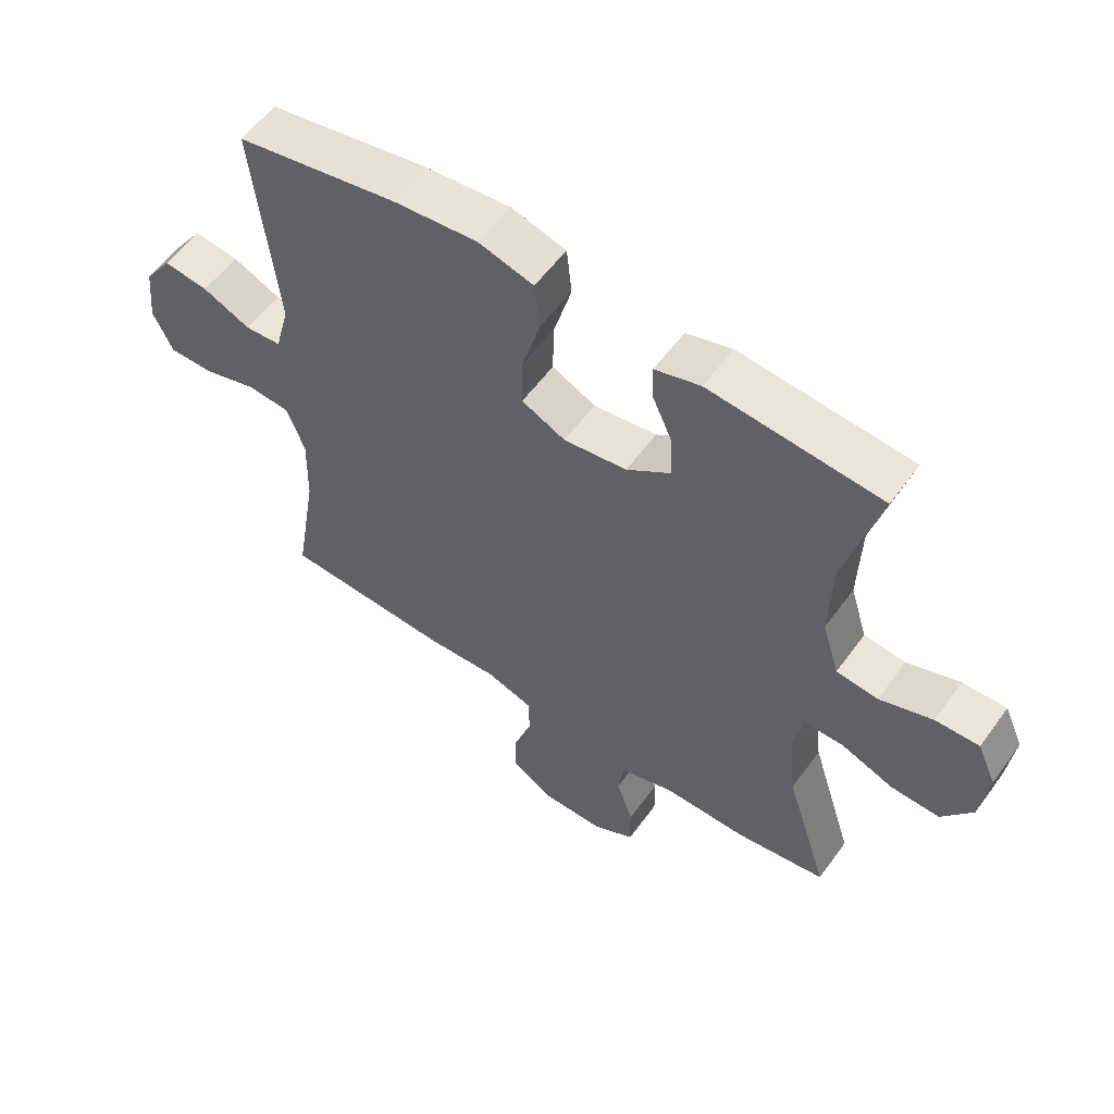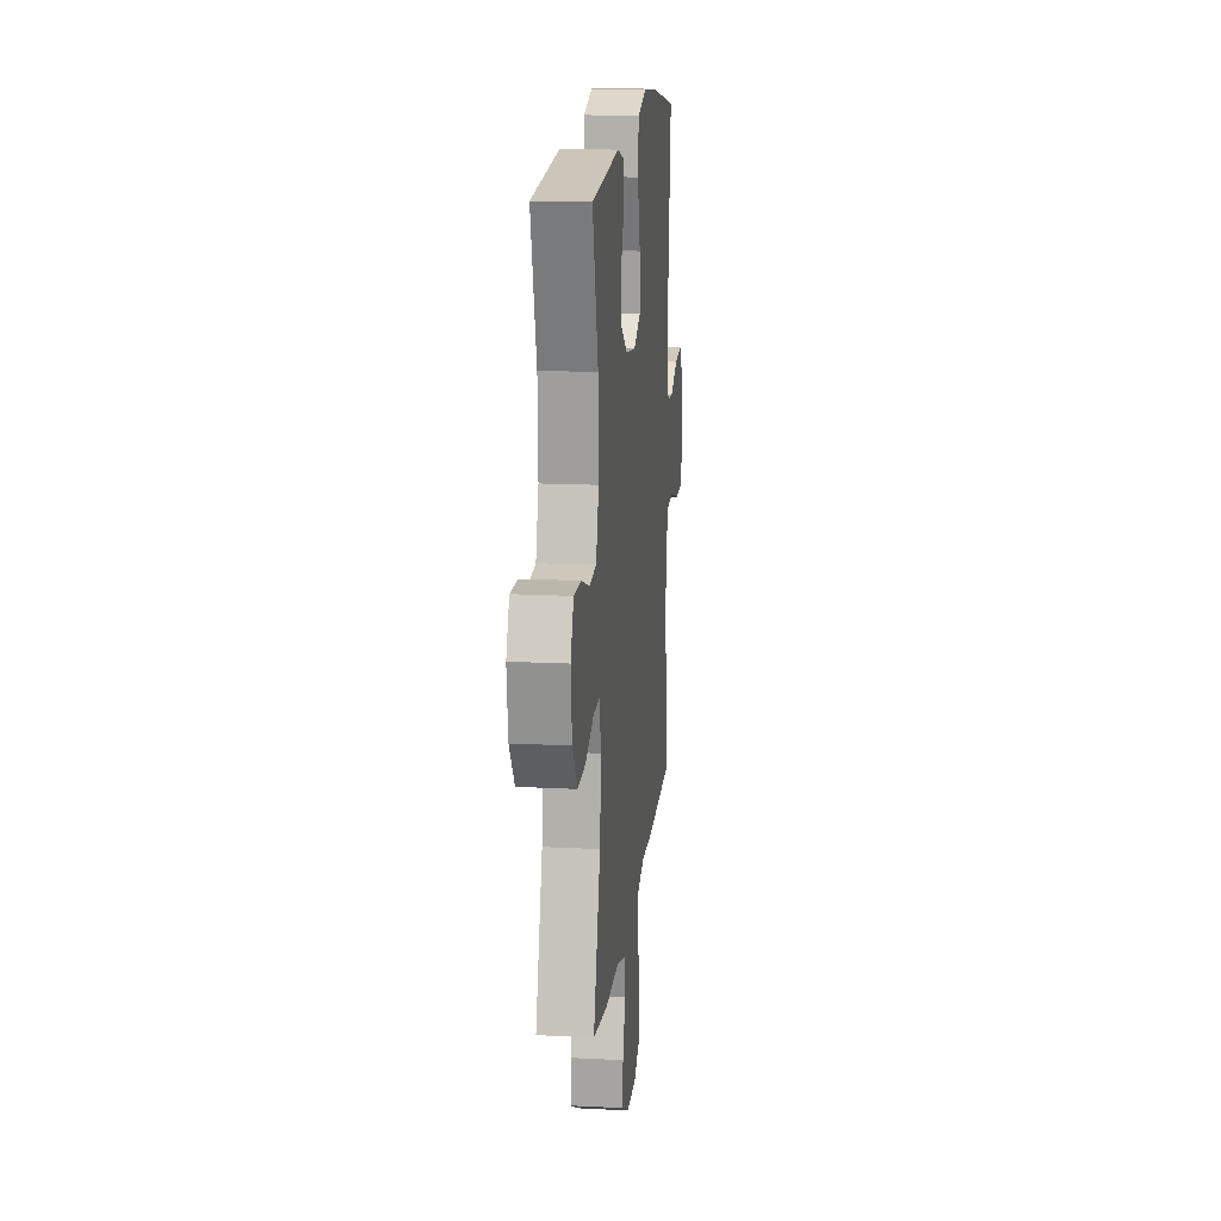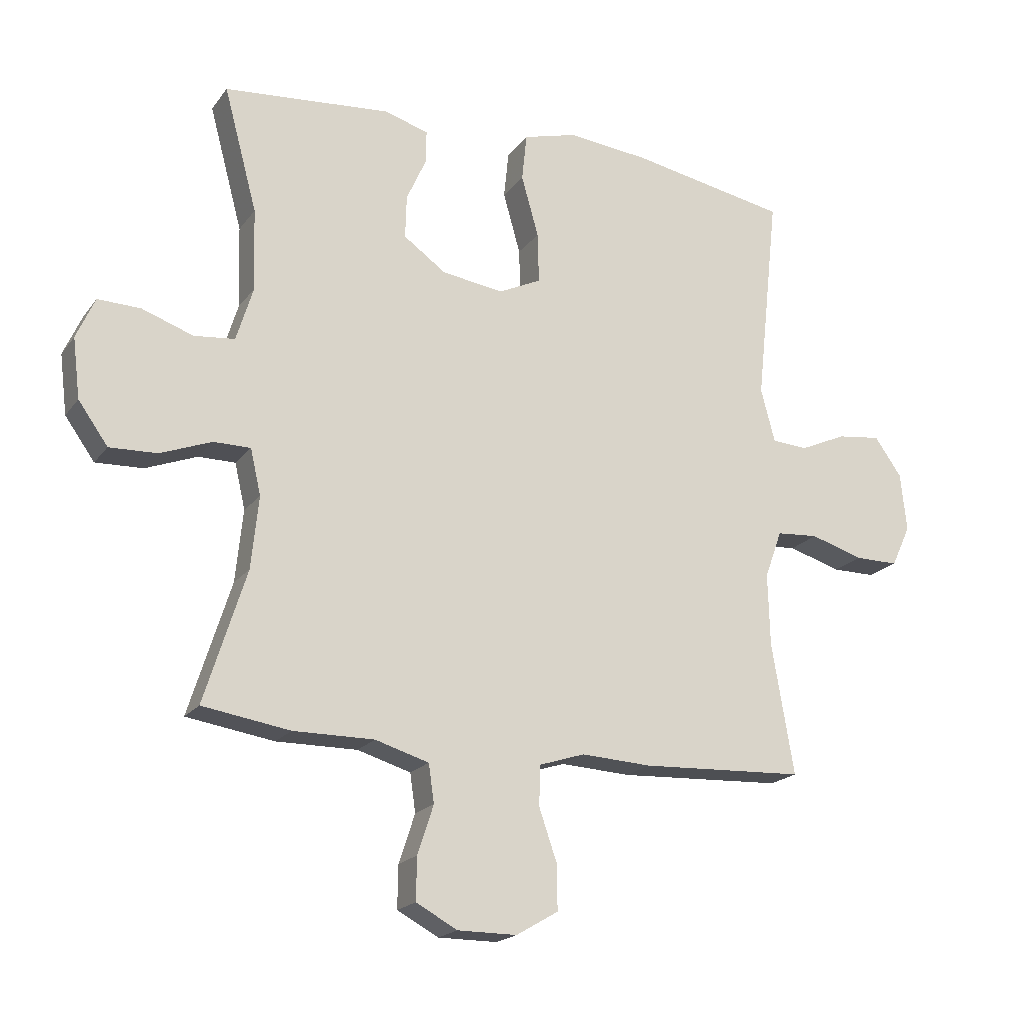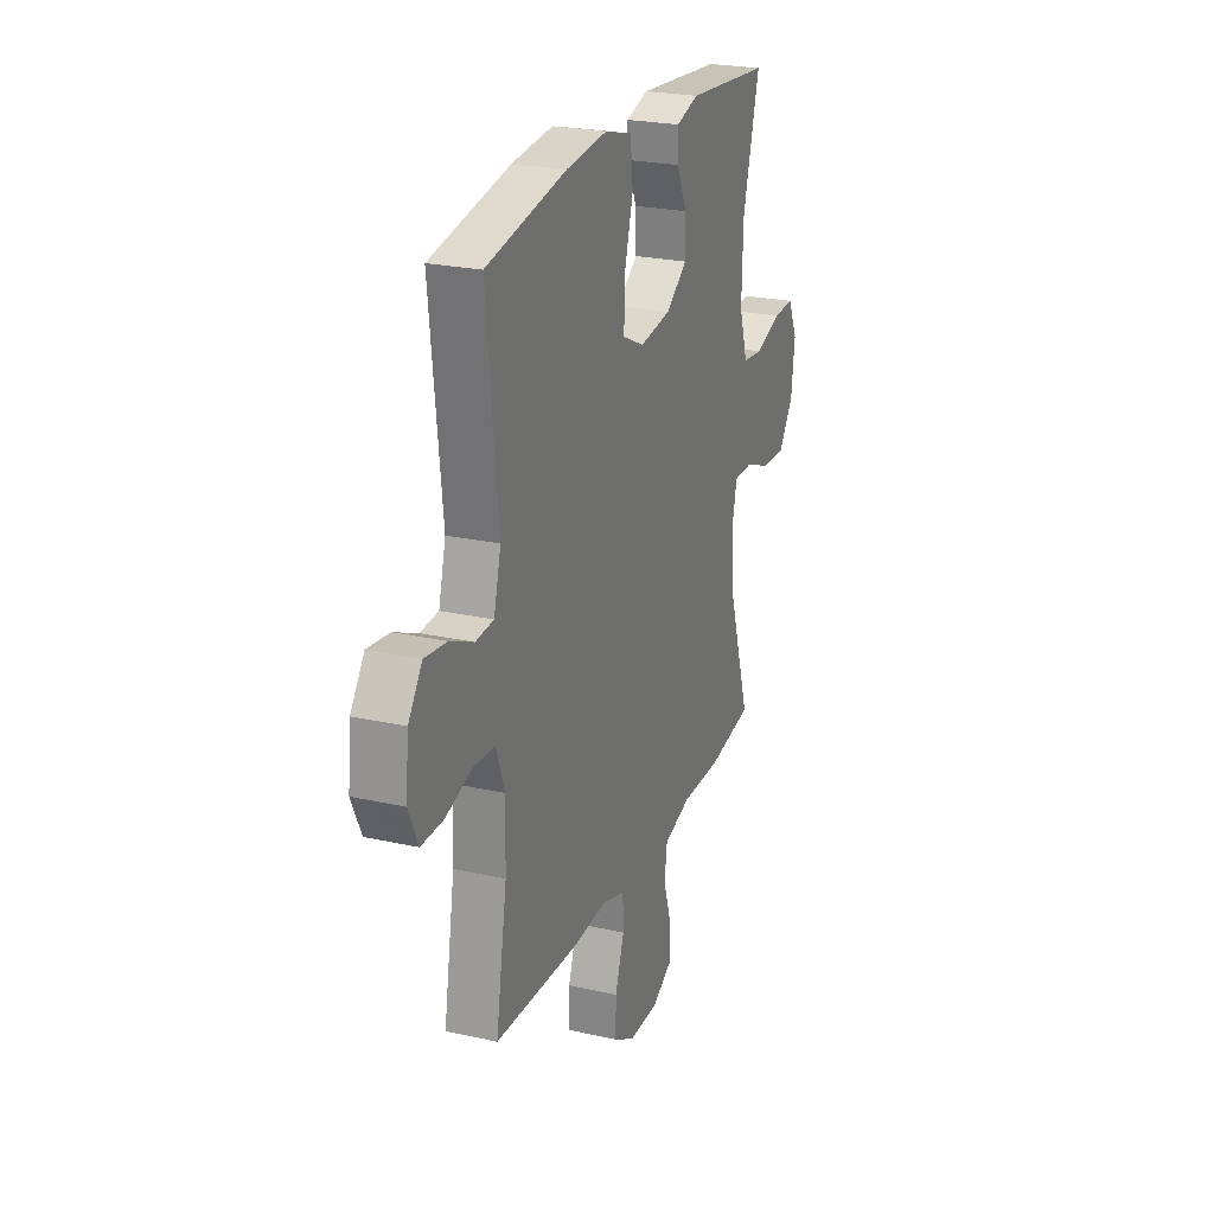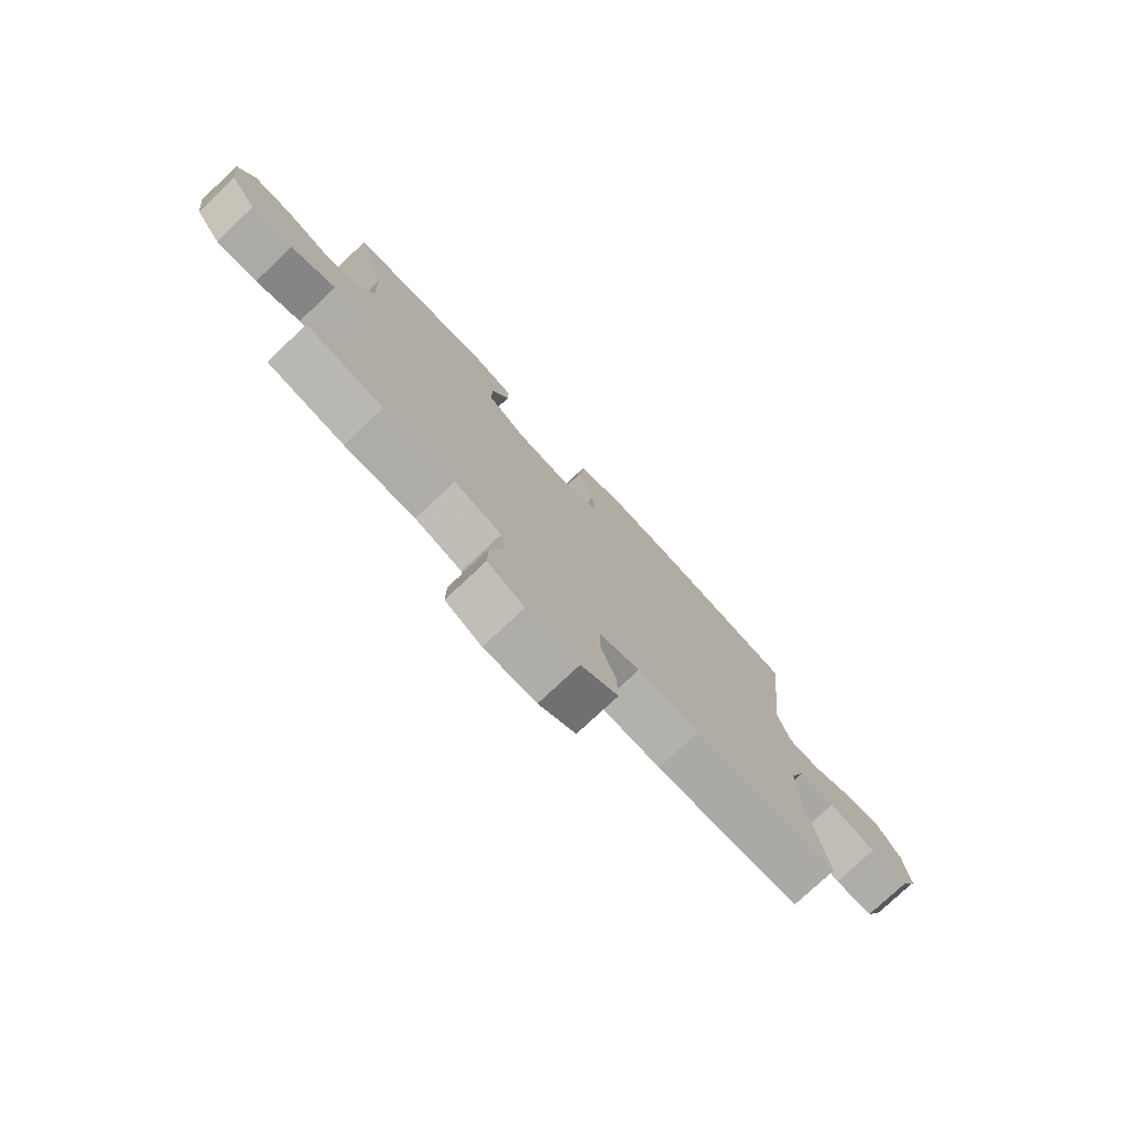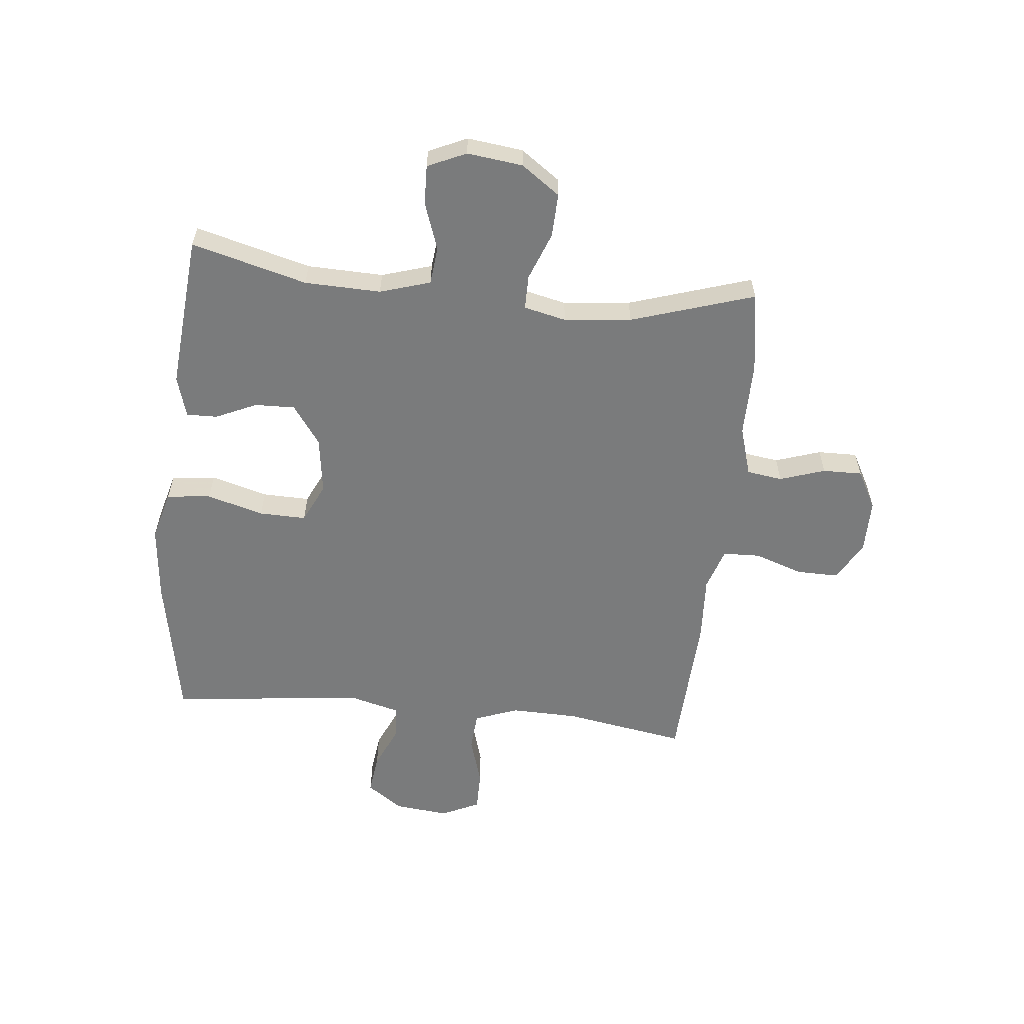
<metadata>
{"format":"obj","ext":"obj","renderer":"f3d","projection":"perspective","resolution":1024,"background":"white","views":[{"elev":56.8,"azim":35.6,"up":"+Z"},{"elev":16.1,"azim":96.1,"up":"+Z"},{"elev":-19.4,"azim":154.5,"up":"+Z"},{"elev":24.1,"azim":-69.6,"up":"+Z"},{"elev":-77.2,"azim":133.2,"up":"+Z"},{"elev":-58.3,"azim":84.2,"up":"+Y"}]}
</metadata>
<code>
v -0.5 0.07 -0.5
v -0.464 0.07 -0.287
v -0.461 0.07 -0.17
v -0.489 0.07 -0.093
v -0.557 0.07 -0.088
v -0.643 0.07 -0.114
v -0.714 0.07 -0.114
v -0.745 0.07 -0.047
v -0.735 0.07 0.048
v -0.691 0.07 0.11
v -0.62 0.07 0.101
v -0.544 0.07 0.067
v -0.486 0.07 0.071
v -0.463 0.07 0.158
v -0.5 0.07 0.5
v -0.244 0.07 0.547
v -0.111 0.07 0.56
v -0.024 0.07 0.536
v -0.016 0.07 0.459
v -0.044 0.07 0.36
v -0.046 0.07 0.278
v 0.023 0.07 0.245
v 0.123 0.07 0.259
v 0.192 0.07 0.308
v 0.19 0.07 0.378
v 0.158 0.07 0.449
v 0.157 0.07 0.503
v 0.229 0.07 0.524
v 0.5 0.07 0.5
v 0.446 0.07 0.299
v 0.442 0.07 0.166
v 0.469 0.07 0.078
v 0.535 0.07 0.071
v 0.618 0.07 0.1
v 0.687 0.07 0.102
v 0.717 0.07 0.035
v 0.705 0.07 -0.062
v 0.657 0.07 -0.129
v 0.58 0.07 -0.126
v 0.497 0.07 -0.094
v 0.437 0.07 -0.094
v 0.42 0.07 -0.168
v 0.432 0.07 -0.285
v 0.5 0.07 -0.5
v 0.358 0.07 -0.522
v 0.227 0.07 -0.521
v 0.14 0.07 -0.547
v 0.131 0.07 -0.609
v 0.157 0.07 -0.688
v 0.158 0.07 -0.757
v 0.091 0.07 -0.793
v -0.005 0.07 -0.793
v -0.073 0.07 -0.753
v -0.072 0.07 -0.68
v -0.043 0.07 -0.596
v -0.045 0.07 -0.531
v -0.119 0.07 -0.507
v -0.233 0.07 -0.513
v -0.5 0 -0.5
v -0.464 0 -0.287
v -0.461 0 -0.17
v -0.489 0 -0.093
v -0.557 0 -0.088
v -0.643 0 -0.114
v -0.714 0 -0.114
v -0.745 0 -0.047
v -0.735 0 0.048
v -0.691 0 0.11
v -0.62 0 0.101
v -0.544 0 0.067
v -0.486 0 0.071
v -0.463 0 0.158
v -0.5 0 0.5
v -0.244 0 0.547
v -0.111 0 0.56
v -0.024 0 0.536
v -0.016 0 0.459
v -0.044 0 0.36
v -0.046 0 0.278
v 0.023 0 0.245
v 0.123 0 0.259
v 0.192 0 0.308
v 0.19 0 0.378
v 0.158 0 0.449
v 0.157 0 0.503
v 0.229 0 0.524
v 0.5 0 0.5
v 0.446 0 0.299
v 0.442 0 0.166
v 0.469 0 0.078
v 0.535 0 0.071
v 0.618 0 0.1
v 0.687 0 0.102
v 0.717 0 0.035
v 0.705 0 -0.062
v 0.657 0 -0.129
v 0.58 0 -0.126
v 0.497 0 -0.094
v 0.437 0 -0.094
v 0.42 0 -0.168
v 0.432 0 -0.285
v 0.5 0 -0.5
v 0.358 0 -0.522
v 0.227 0 -0.521
v 0.14 0 -0.547
v 0.131 0 -0.609
v 0.157 0 -0.688
v 0.158 0 -0.757
v 0.091 0 -0.793
v -0.005 0 -0.793
v -0.073 0 -0.753
v -0.072 0 -0.68
v -0.043 0 -0.596
v -0.045 0 -0.531
v -0.119 0 -0.507
v -0.233 0 -0.513
f 57 58 1 2
f 56 57 2 3
f 52 53 54 55
f 52 55 56
f 51 52 56
f 48 49 50 51
f 47 48 51 56
f 46 47 56 3
f 43 44 45 46
f 42 43 46 3
f 37 38 39 40
f 37 40 41
f 36 37 41
f 33 34 35 36
f 32 33 36 41
f 31 32 41 42
f 27 28 29 30
f 25 26 27 30
f 24 25 30 31
f 23 24 31 42
f 17 18 19 20
f 17 20 21
f 14 15 16 17
f 13 14 17 21
f 9 10 11 12
f 9 12 13
f 8 9 13
f 5 6 7 8
f 4 5 8 13
f 22 23 42 3
f 13 21 22
f 3 4 13 22
f 60 59 116 115
f 61 60 115 114
f 113 112 111 110
f 114 113 110
f 114 110 109
f 109 108 107 106
f 114 109 106 105
f 61 114 105 104
f 104 103 102 101
f 61 104 101 100
f 98 97 96 95
f 99 98 95
f 99 95 94
f 94 93 92 91
f 99 94 91 90
f 100 99 90 89
f 88 87 86 85
f 88 85 84 83
f 89 88 83 82
f 100 89 82 81
f 78 77 76 75
f 79 78 75
f 75 74 73 72
f 79 75 72 71
f 70 69 68 67
f 71 70 67
f 71 67 66
f 66 65 64 63
f 71 66 63 62
f 61 100 81 80
f 80 79 71
f 80 71 62 61
f 1 59 60 2
f 2 60 61 3
f 3 61 62 4
f 4 62 63 5
f 5 63 64 6
f 6 64 65 7
f 7 65 66 8
f 8 66 67 9
f 9 67 68 10
f 10 68 69 11
f 11 69 70 12
f 12 70 71 13
f 13 71 72 14
f 14 72 73 15
f 15 73 74 16
f 16 74 75 17
f 17 75 76 18
f 18 76 77 19
f 19 77 78 20
f 20 78 79 21
f 21 79 80 22
f 22 80 81 23
f 23 81 82 24
f 24 82 83 25
f 25 83 84 26
f 26 84 85 27
f 27 85 86 28
f 28 86 87 29
f 29 87 88 30
f 30 88 89 31
f 31 89 90 32
f 32 90 91 33
f 33 91 92 34
f 34 92 93 35
f 35 93 94 36
f 36 94 95 37
f 37 95 96 38
f 38 96 97 39
f 39 97 98 40
f 40 98 99 41
f 41 99 100 42
f 42 100 101 43
f 43 101 102 44
f 44 102 103 45
f 45 103 104 46
f 46 104 105 47
f 47 105 106 48
f 48 106 107 49
f 49 107 108 50
f 50 108 109 51
f 51 109 110 52
f 52 110 111 53
f 53 111 112 54
f 54 112 113 55
f 55 113 114 56
f 56 114 115 57
f 57 115 116 58
f 58 116 59 1

</code>
